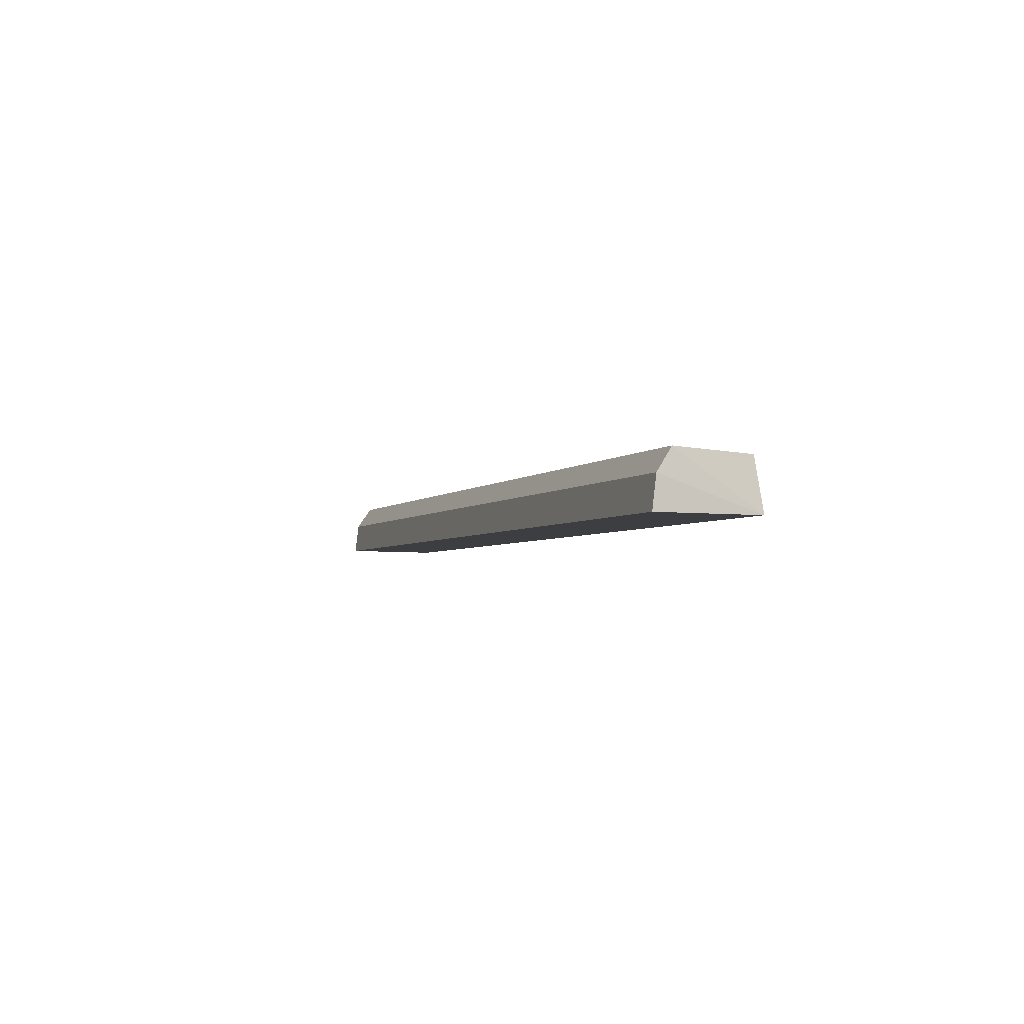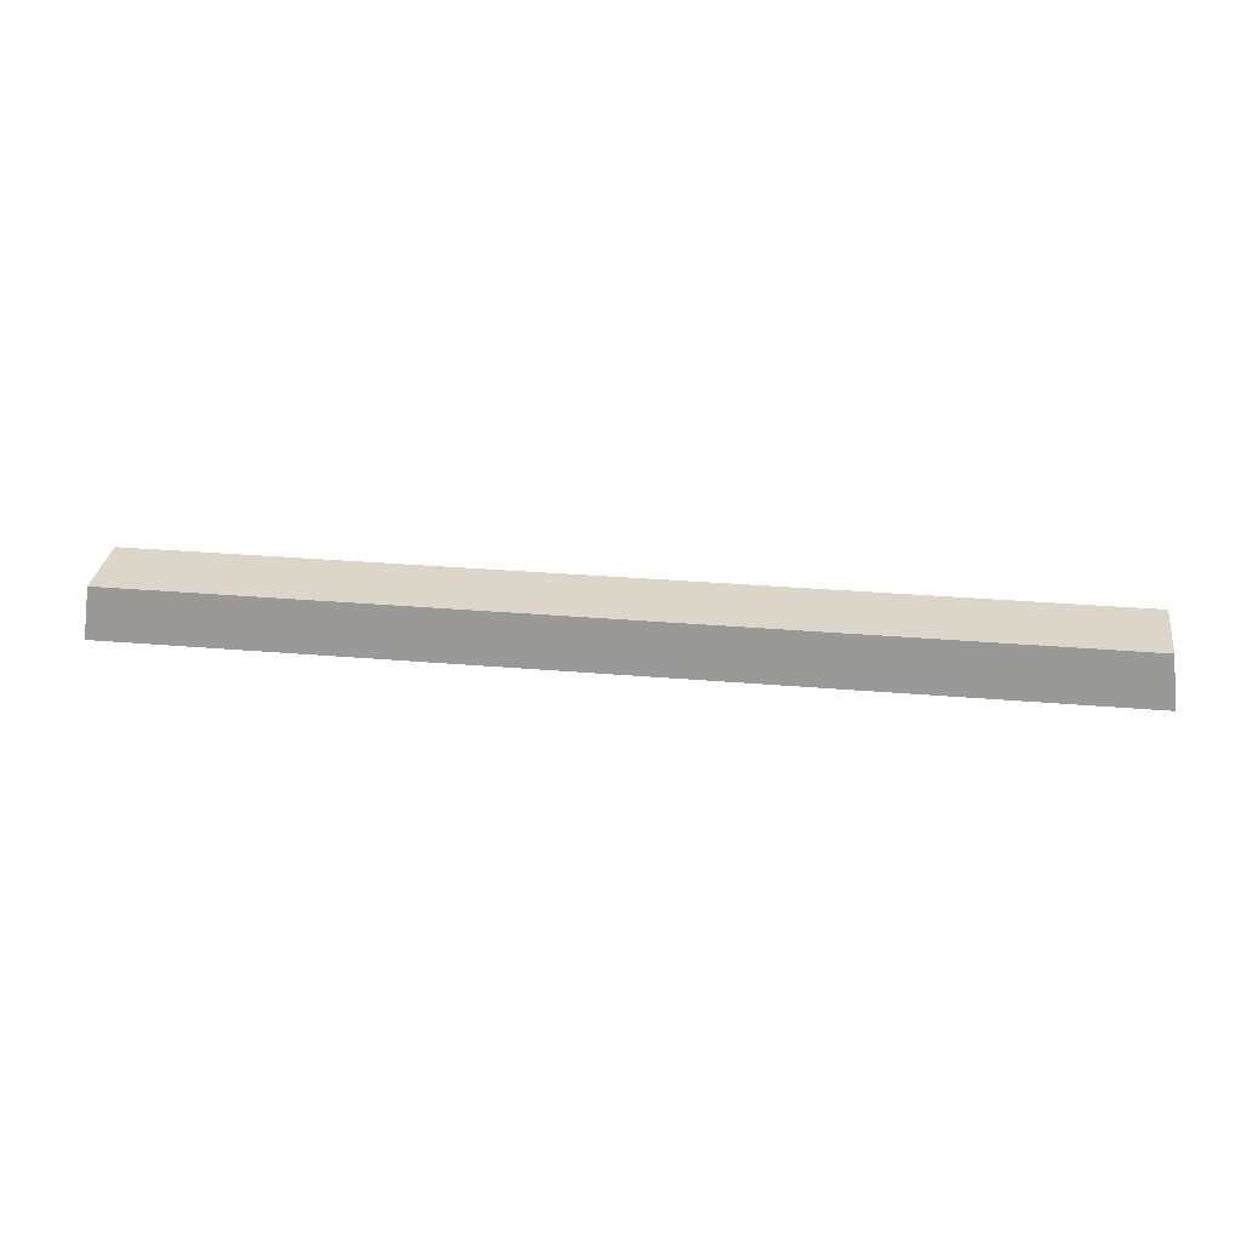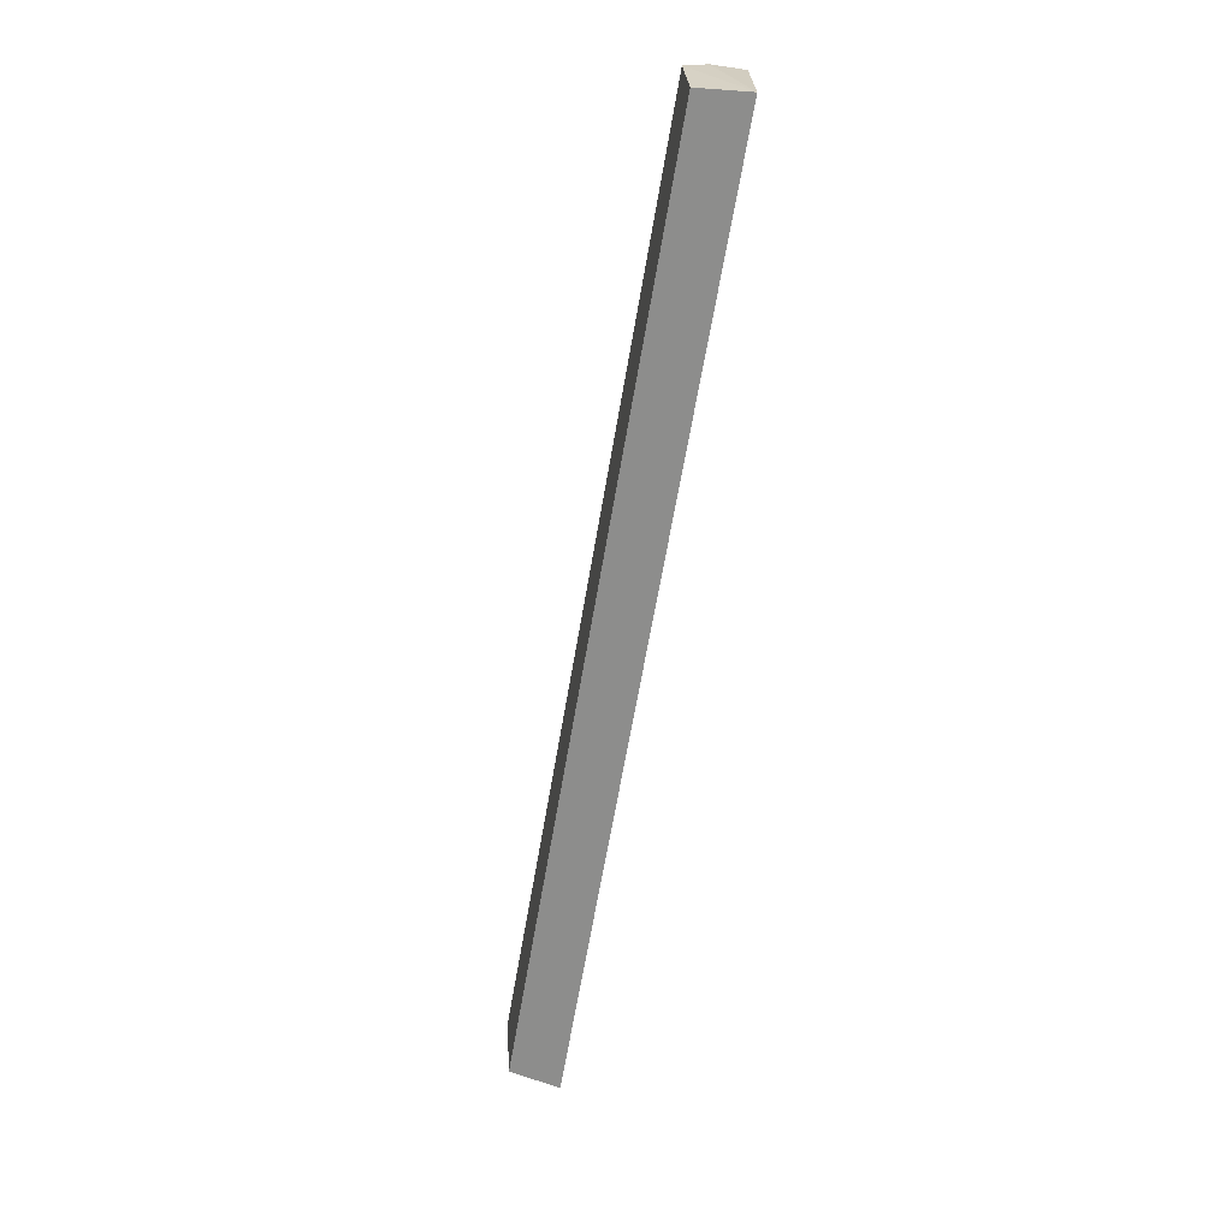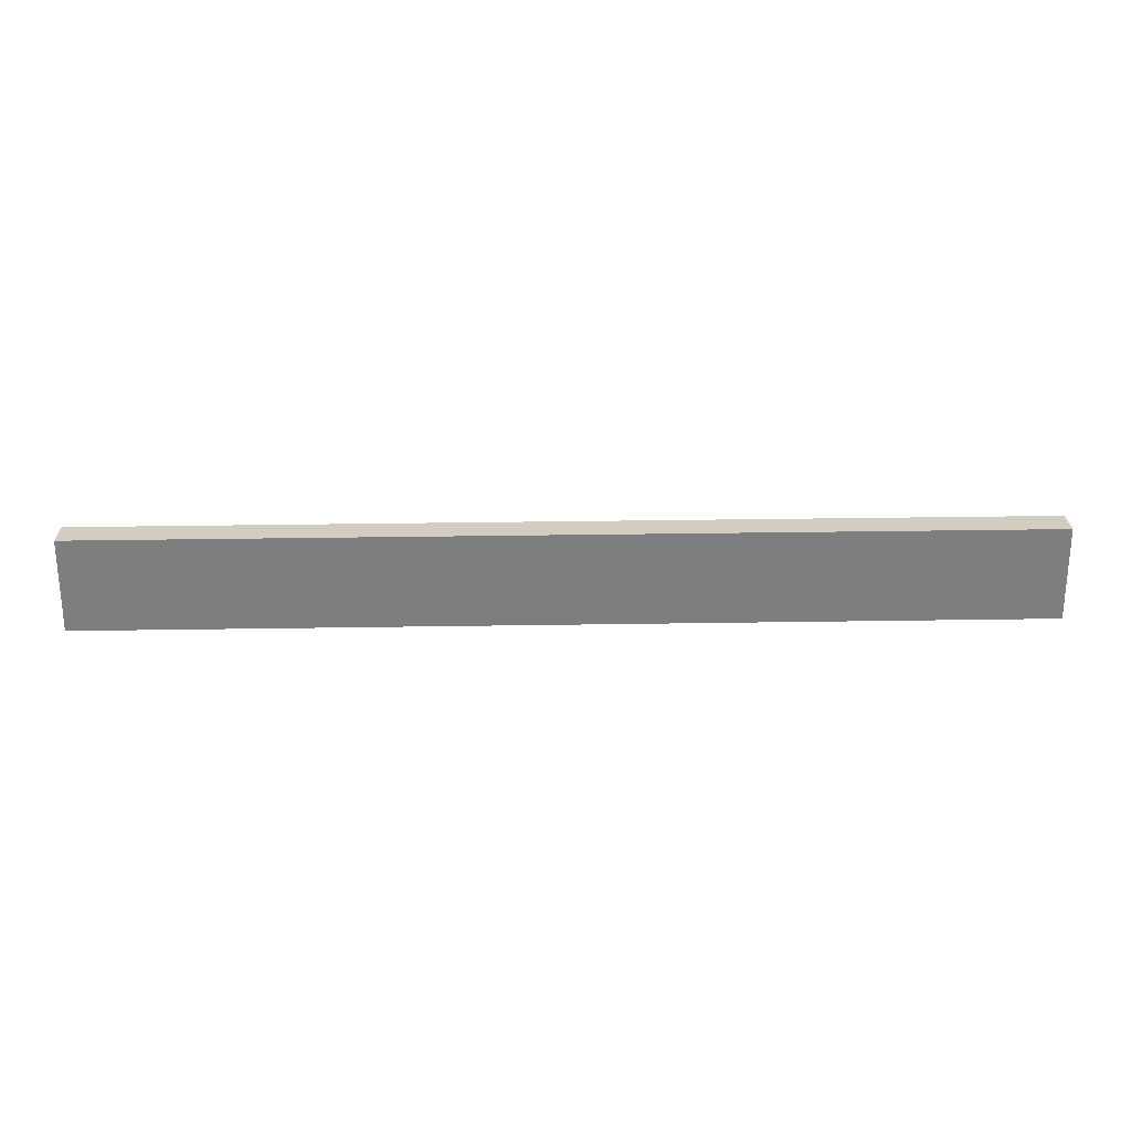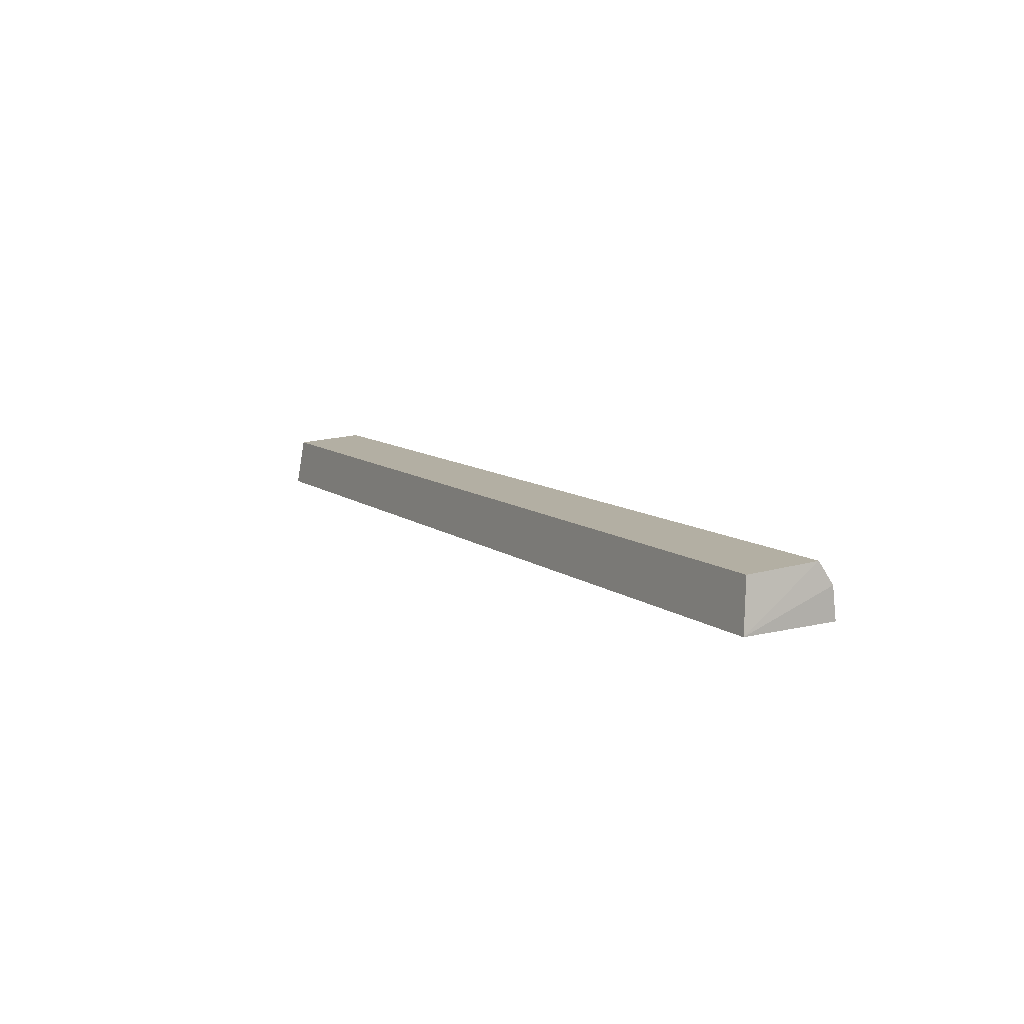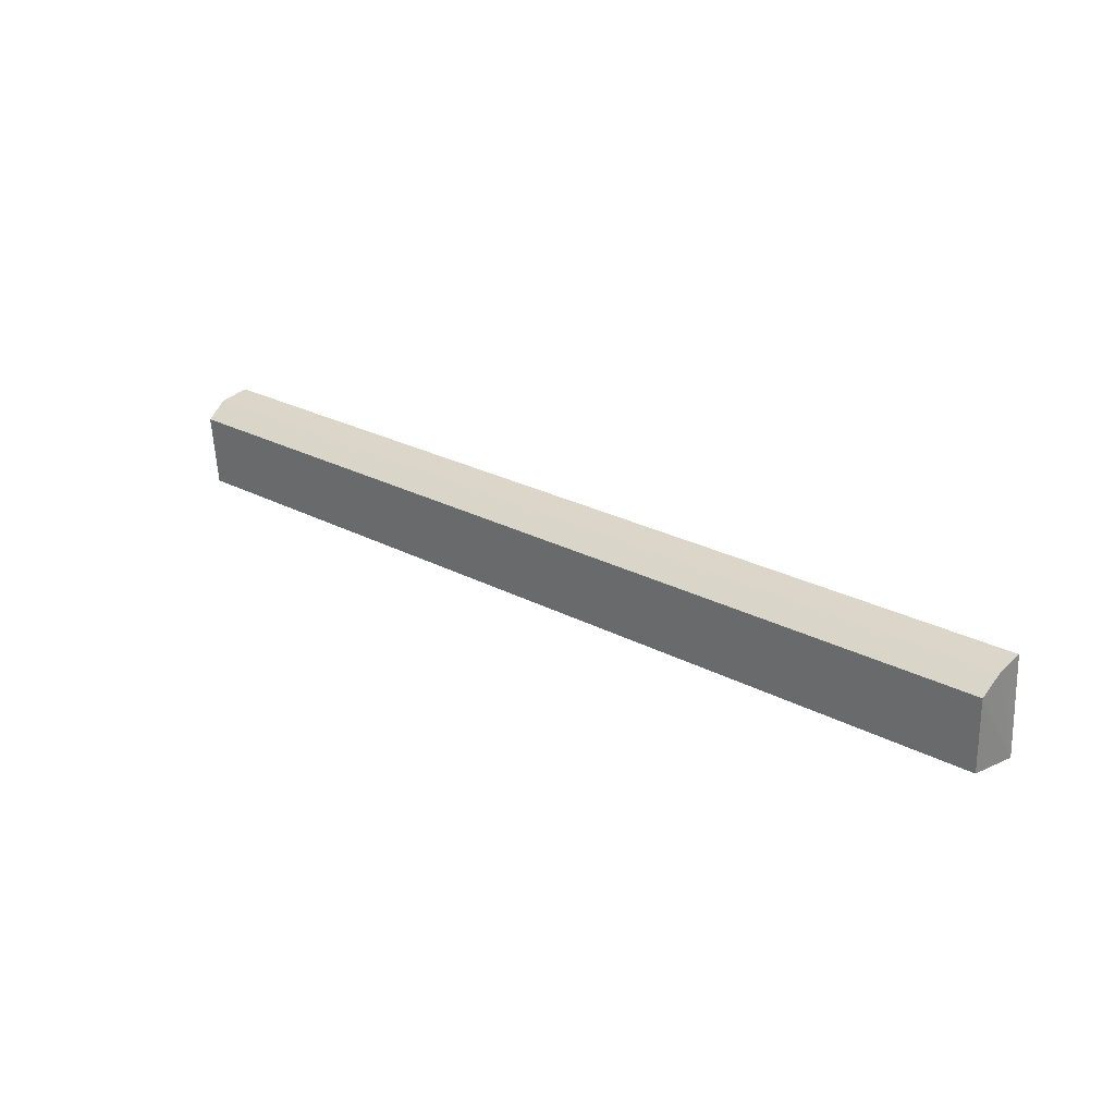
<metadata>
{"format":"obj","ext":"obj","renderer":"f3d","projection":"perspective","resolution":1024,"background":"white","views":[{"elev":-3.3,"azim":-109.6,"up":"+Z"},{"elev":26.6,"azim":7.9,"up":"+Z"},{"elev":-64.4,"azim":80.3,"up":"+Y"},{"elev":31.5,"azim":178.7,"up":"+Y"},{"elev":9.9,"azim":60.7,"up":"+Z"},{"elev":26.0,"azim":39.9,"up":"+Y"}]}
</metadata>
<code>
v 0.9956 0.3108 0.4663
v 0.9933 0.1538 0.4568
v 1 0.35 0.3524
v -1 0.35 0.3524
v -0.9959 0.3105 0.4665
v 1.006 0.1409 0.35
v -1 0.3417 0.4196
v -1.006 0.1409 0.35
v 1 0.3417 0.4196
v -0.9934 0.1538 0.4567
f 5 2 1
f 6 4 3
f 6 1 2
f 7 3 4
f 7 5 1
f 8 4 6
f 8 7 4
f 8 5 7
f 8 6 2
f 9 6 3
f 9 1 6
f 9 7 1
f 9 3 7
f 10 8 2
f 10 2 5
f 10 5 8

</code>
